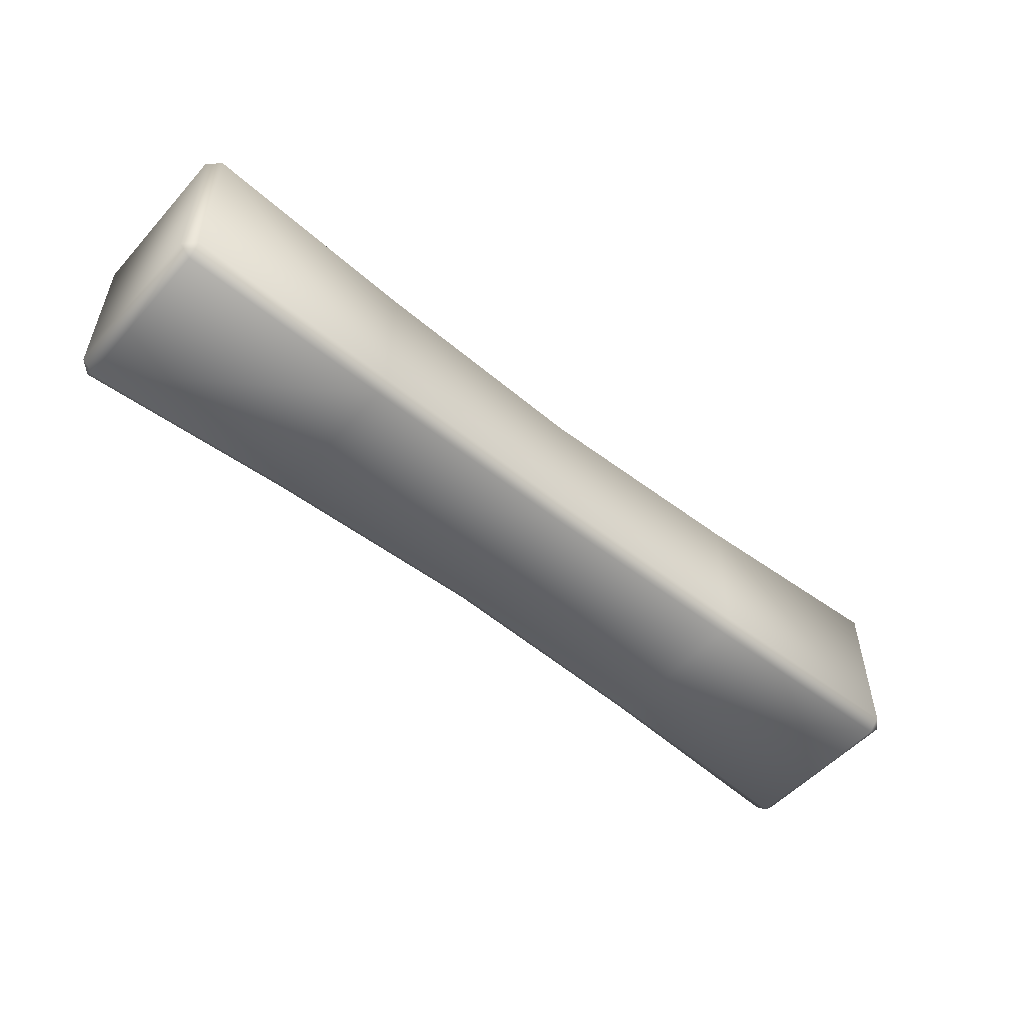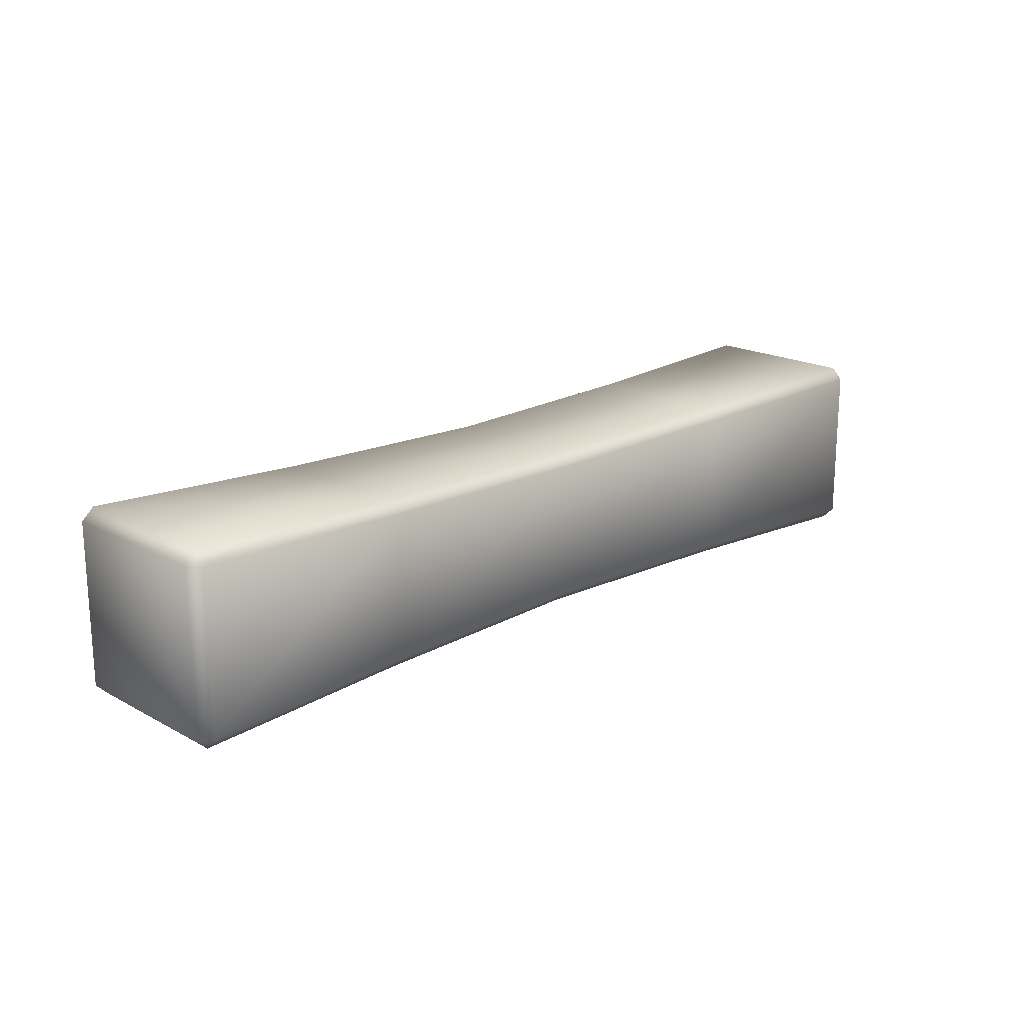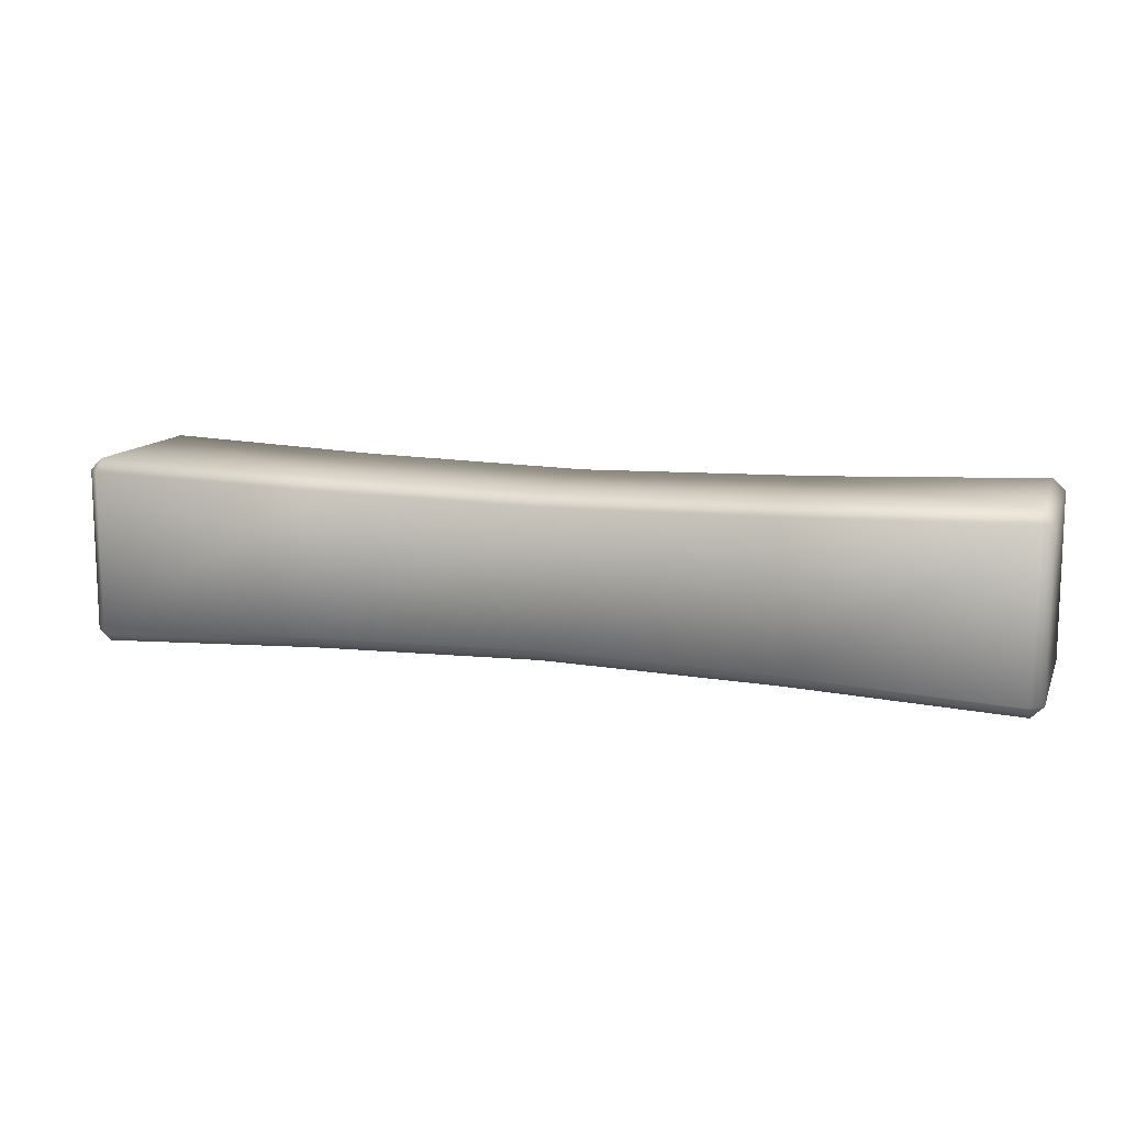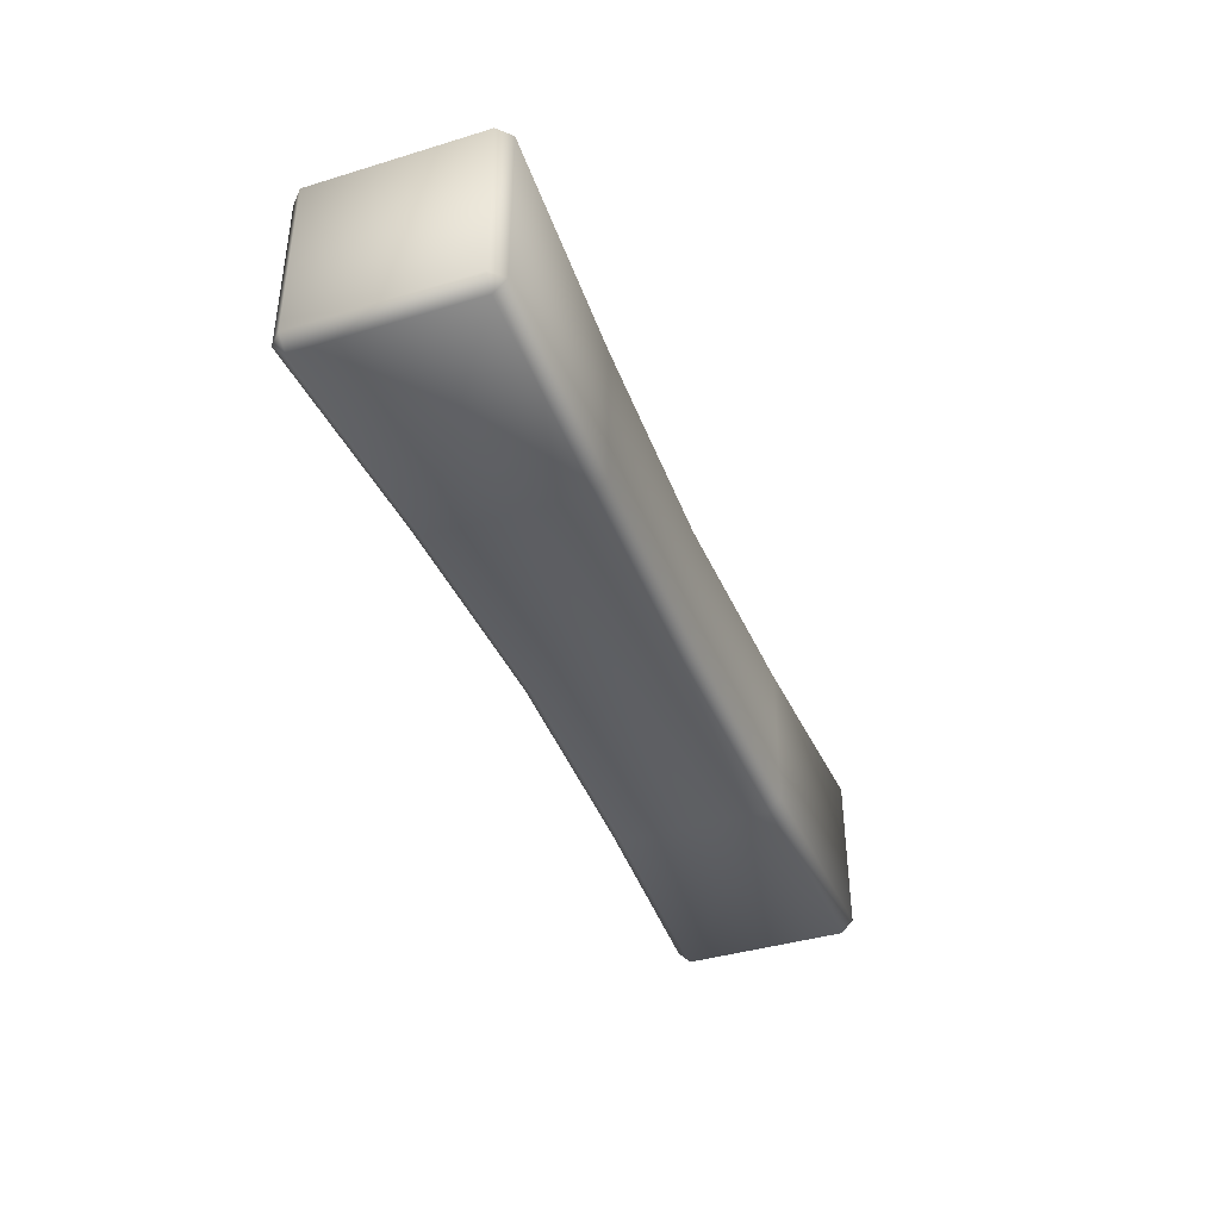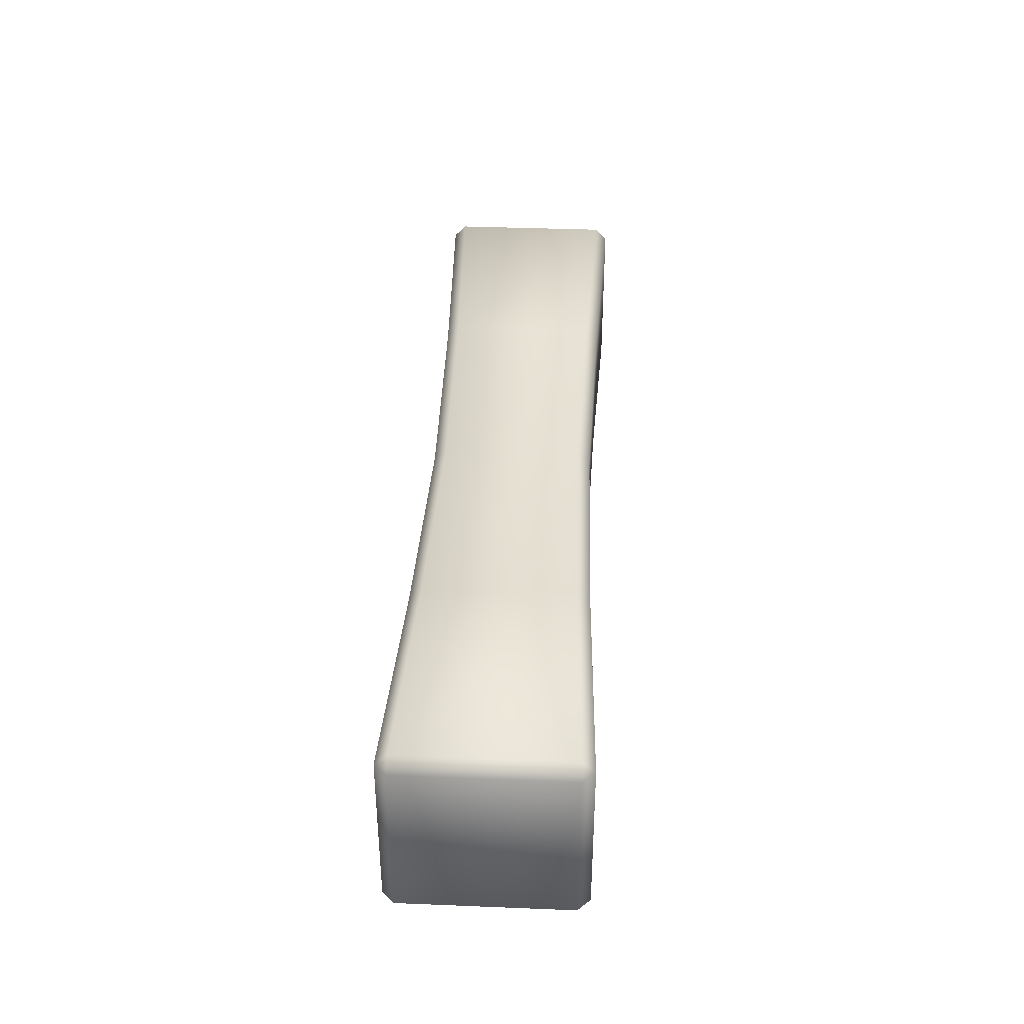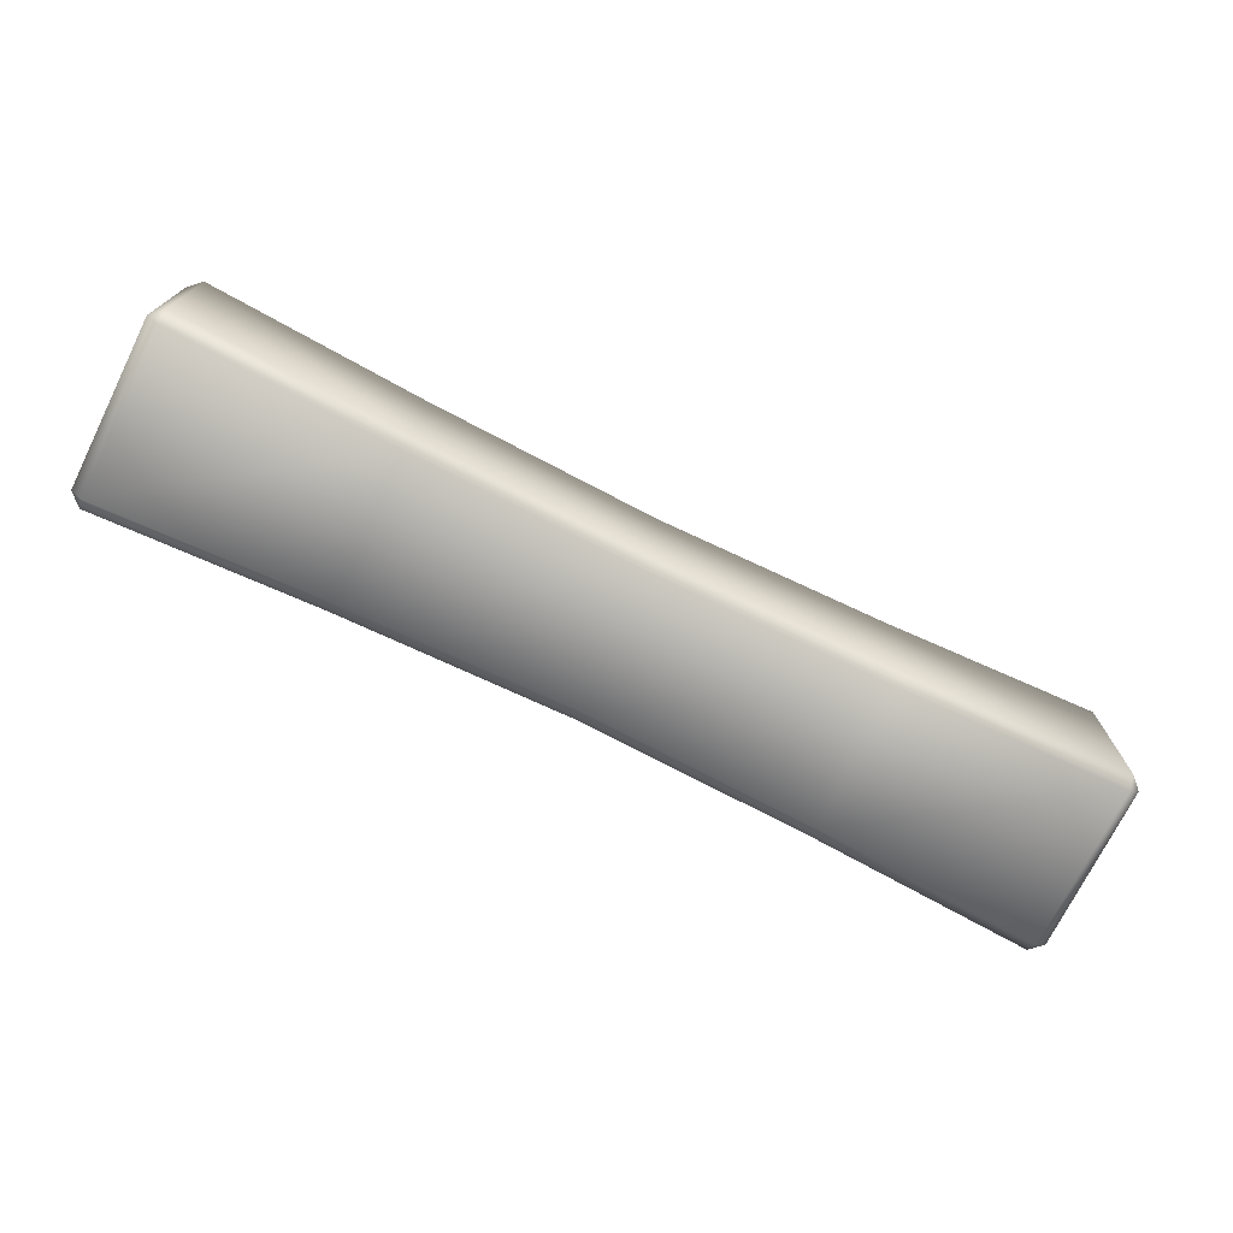
<metadata>
{"format":"obj","ext":"obj","renderer":"f3d","projection":"perspective","resolution":1024,"background":"white","views":[{"elev":-53.0,"azim":-40.7,"up":"+Z"},{"elev":18.8,"azim":-44.2,"up":"+Y"},{"elev":12.2,"azim":17.5,"up":"+Y"},{"elev":-40.2,"azim":-69.5,"up":"+Y"},{"elev":37.9,"azim":-87.1,"up":"+Y"},{"elev":-73.2,"azim":153.6,"up":"+Z"}]}
</metadata>
<code>
o defaultMaterial
v -2.435 -0.5 -0.4342
v -1.243 -0.4573 -0.3916
v -1.243 -0.4573 0.3916
v -2.435 -0.5 0.4342
v 0 -0.4332 -0.3675
v 1.243 -0.4573 -0.3916
v 1.243 -0.4573 0.3916
v 0 -0.4332 0.3675
v -1.243 0.4573 -0.3916
v -2.435 0.5 -0.4342
v -2.435 0.5 0.4342
v -1.243 0.4573 0.3916
v 2.435 -0.4342 0.5
v 2.435 0.4342 0.5
v 1.243 0.3916 0.4573
v 1.243 -0.3916 0.4573
v 2.435 0.5 -0.4342
v 1.243 0.4573 -0.3916
v 1.243 0.4573 0.3916
v 2.435 0.5 0.4342
v 2.5 -0.4366 -0.4366
v 2.5 0.4366 -0.4366
v 2.5 0.4366 0.4366
v 2.5 -0.4366 0.4366
v -2.5 -0.4366 0.4366
v -2.5 0.4366 0.4366
v -2.5 0.4366 -0.4366
v -2.5 -0.4366 -0.4366
v 0 0.4332 -0.3675
v 0 0.4332 0.3675
v -1.243 -0.3916 0.4573
v -1.243 0.3916 0.4573
v -2.435 0.4342 0.5
v -2.435 -0.4342 0.5
v -1.243 -0.3916 -0.4573
v -1.243 0.3916 -0.4573
v 0 0.3675 -0.4332
v 0 -0.3675 -0.4332
v 1.243 0.3916 -0.4573
v 1.243 -0.3916 -0.4573
v -2.435 -0.4342 -0.5
v -2.435 0.4342 -0.5
v 2.435 -0.5 -0.4342
v 2.435 -0.5 0.4342
v 0 0.3675 0.4332
v 0 -0.3675 0.4332
v 2.435 0.4342 -0.5
v 2.5 0.4366 -0.4366
v 2.435 -0.4342 -0.5
v 2.5 -0.4366 -0.4366
v 2.5 0.4366 0.4366
v 2.5 -0.4366 0.4366
v -2.5 0.4366 -0.4366
v -2.5 -0.4366 -0.4366
v -2.435 -0.4342 -0.5
v -2.5 0.4366 0.4366
v -2.5 -0.4366 0.4366
v -2.5 -0.4366 0.4366
v -2.5 -0.4366 -0.4366
v -1.243 -0.3916 -0.4573
v 2.5 0.4366 -0.4366
v 2.5 -0.4366 -0.4366
v 2.435 -0.4342 -0.5
v -2.5 0.4366 0.4366
v -2.5 -0.4366 0.4366
v 2.5 -0.4366 0.4366
v 2.5 0.4366 0.4366
v -2.5 -0.4366 -0.4366
v -2.5 0.4366 -0.4366
v 2.5 0.4366 0.4366
v 2.5 0.4366 -0.4366
v -2.5 0.4366 -0.4366
v -2.5 0.4366 0.4366
v 2.5 -0.4366 -0.4366
v 2.5 -0.4366 0.4366
v 1.243 -0.3916 -0.4573
v 0 -0.3675 -0.4332
f 4 1 2
f 2 3 4
f 8 5 6
f 6 7 8
f 12 9 10
f 10 11 12
f 16 13 14
f 14 15 16
f 20 17 18
f 18 19 20
f 24 21 22
f 22 23 24
f 28 25 26
f 26 27 28
f 19 18 29
f 29 30 19
f 3 2 5
f 5 8 3
f 34 31 32
f 32 33 34
f 38 35 36
f 36 37 38
f 40 38 37
f 37 39 40
f 35 41 42
f 42 36 35
f 30 29 9
f 9 12 30
f 7 6 43
f 43 44 7
f 46 16 15
f 15 45 46
f 31 46 45
f 45 32 31
f 47 17 48
f 49 50 43
f 14 51 20
f 52 13 44
f 42 53 10
f 54 55 1
f 56 33 11
f 4 34 57
f 59 1 4
f 4 58 59
f 60 2 1
f 1 55 60
f 47 61 62
f 62 63 47
f 65 34 33
f 33 64 65
f 67 14 13
f 13 66 67
f 69 42 41
f 41 68 69
f 32 12 11
f 11 33 32
f 71 17 20
f 20 70 71
f 16 7 44
f 44 13 16
f 73 11 10
f 10 72 73
f 39 18 17
f 17 47 39
f 75 44 43
f 43 74 75
f 49 43 6
f 6 76 49
f 76 6 5
f 5 77 76
f 77 5 2
f 2 60 77
f 14 20 19
f 19 15 14
f 15 19 30
f 30 45 15
f 45 30 12
f 12 32 45
f 34 4 3
f 3 31 34
f 31 3 8
f 8 46 31
f 46 8 7
f 7 16 46
f 42 10 9
f 9 36 42
f 36 9 29
f 29 37 36
f 37 29 18
f 18 39 37
f 63 40 39
f 39 47 63

</code>
